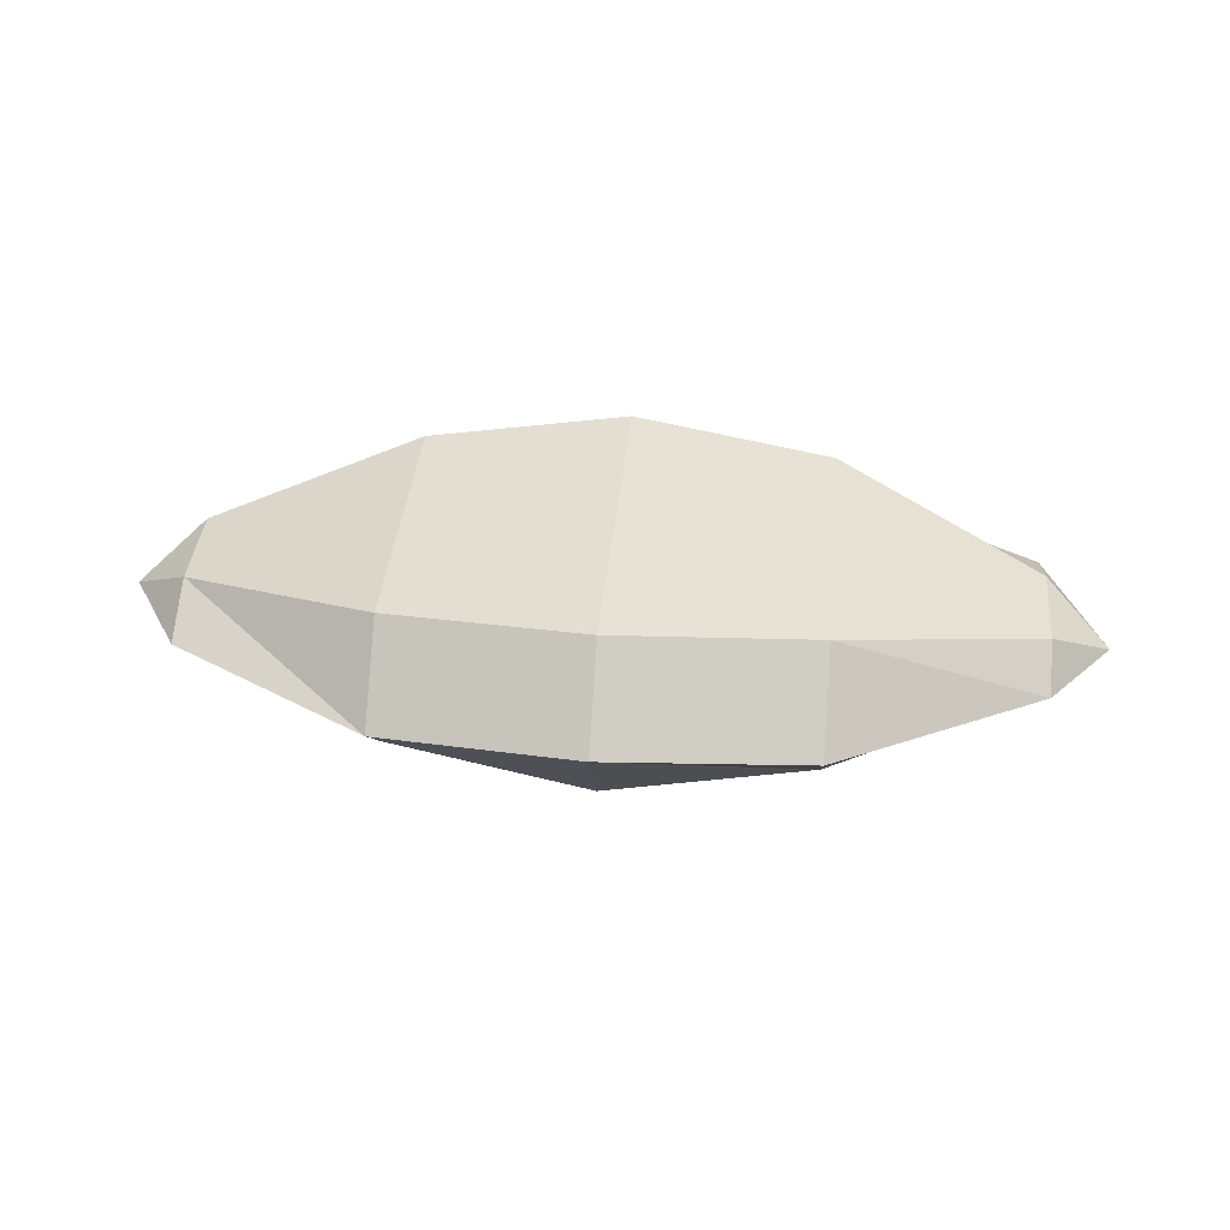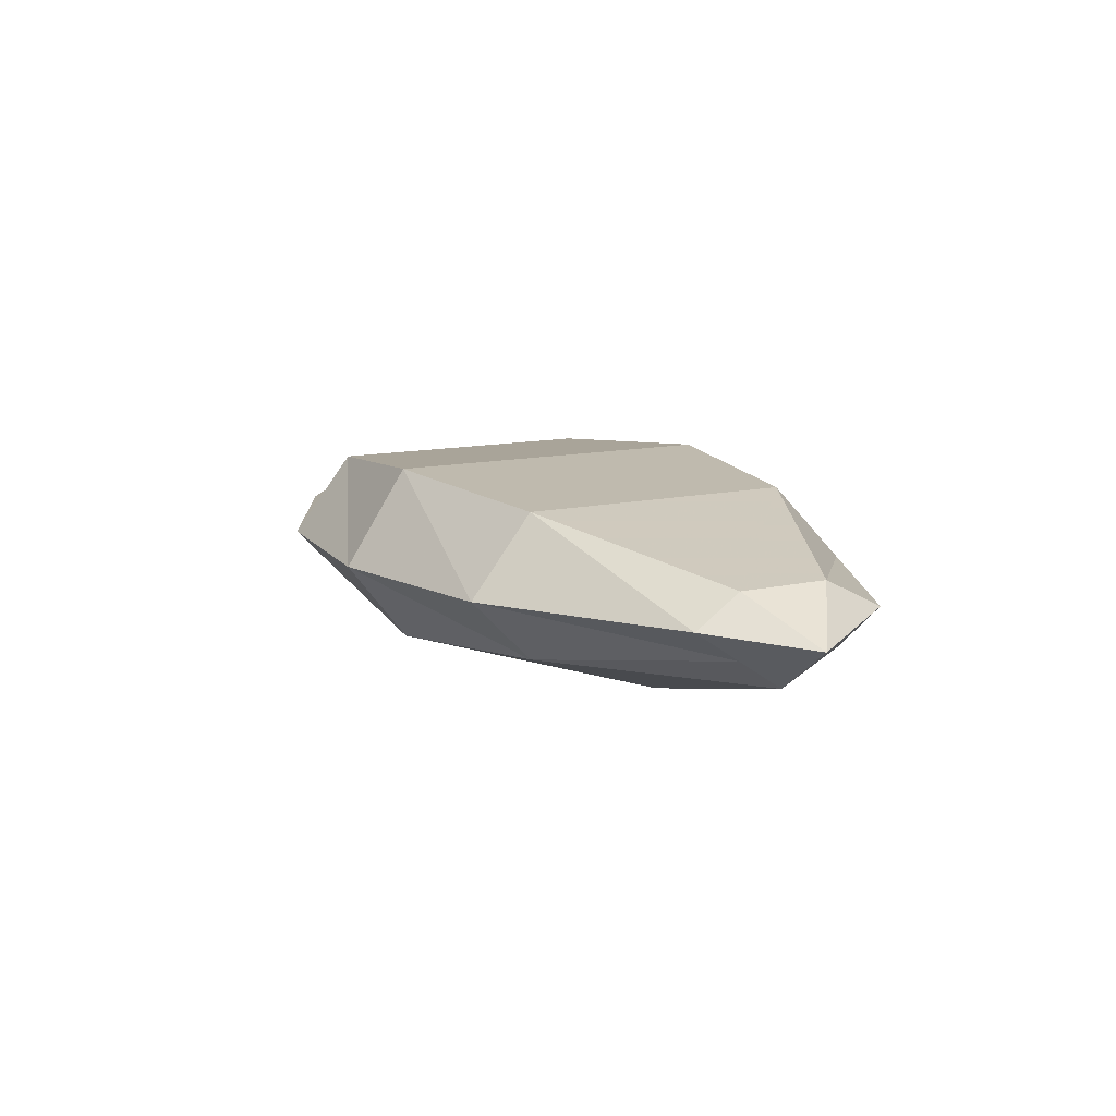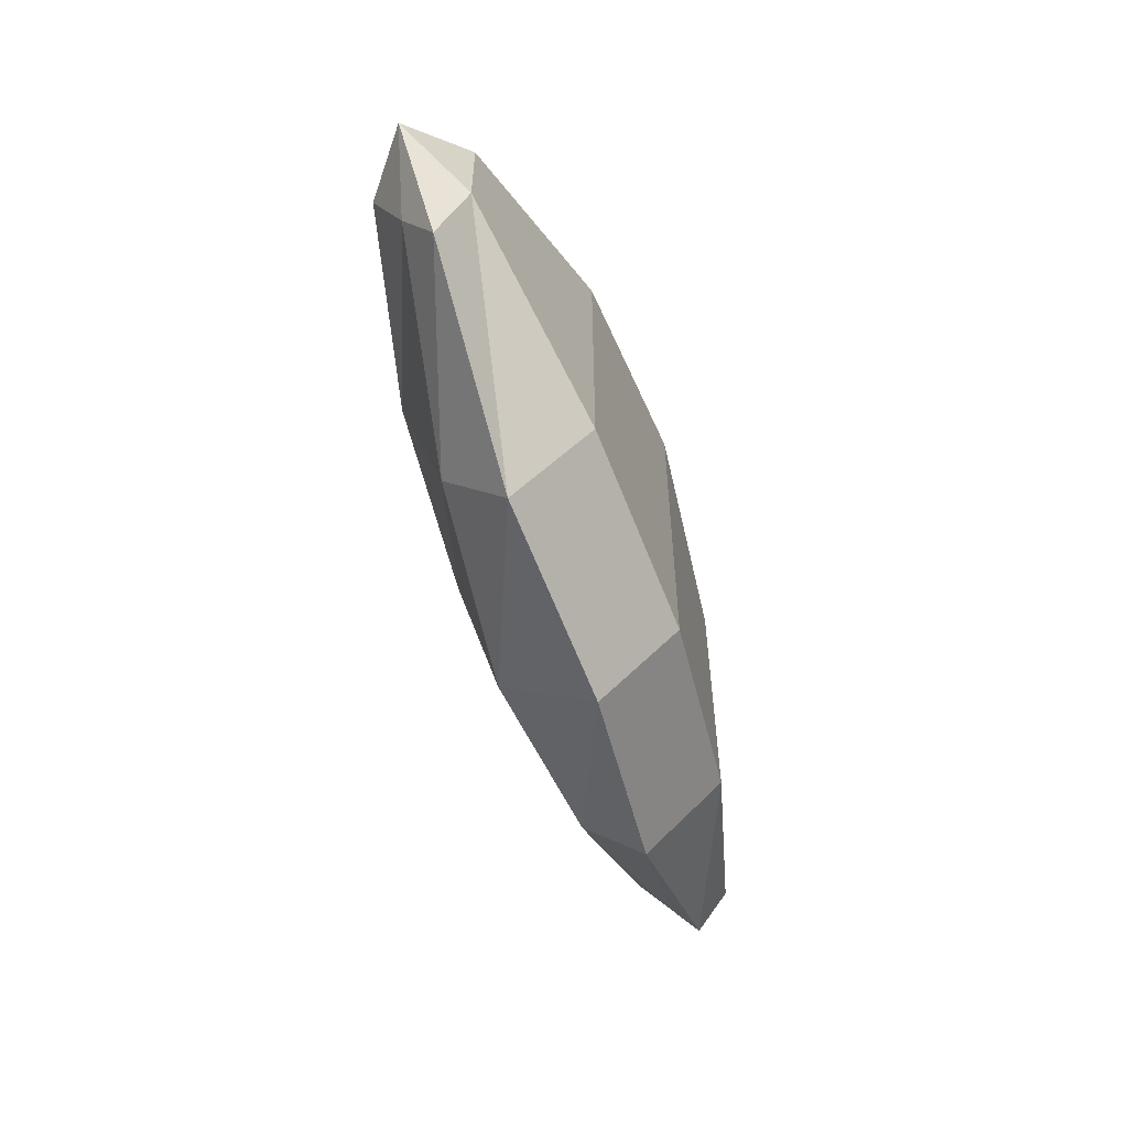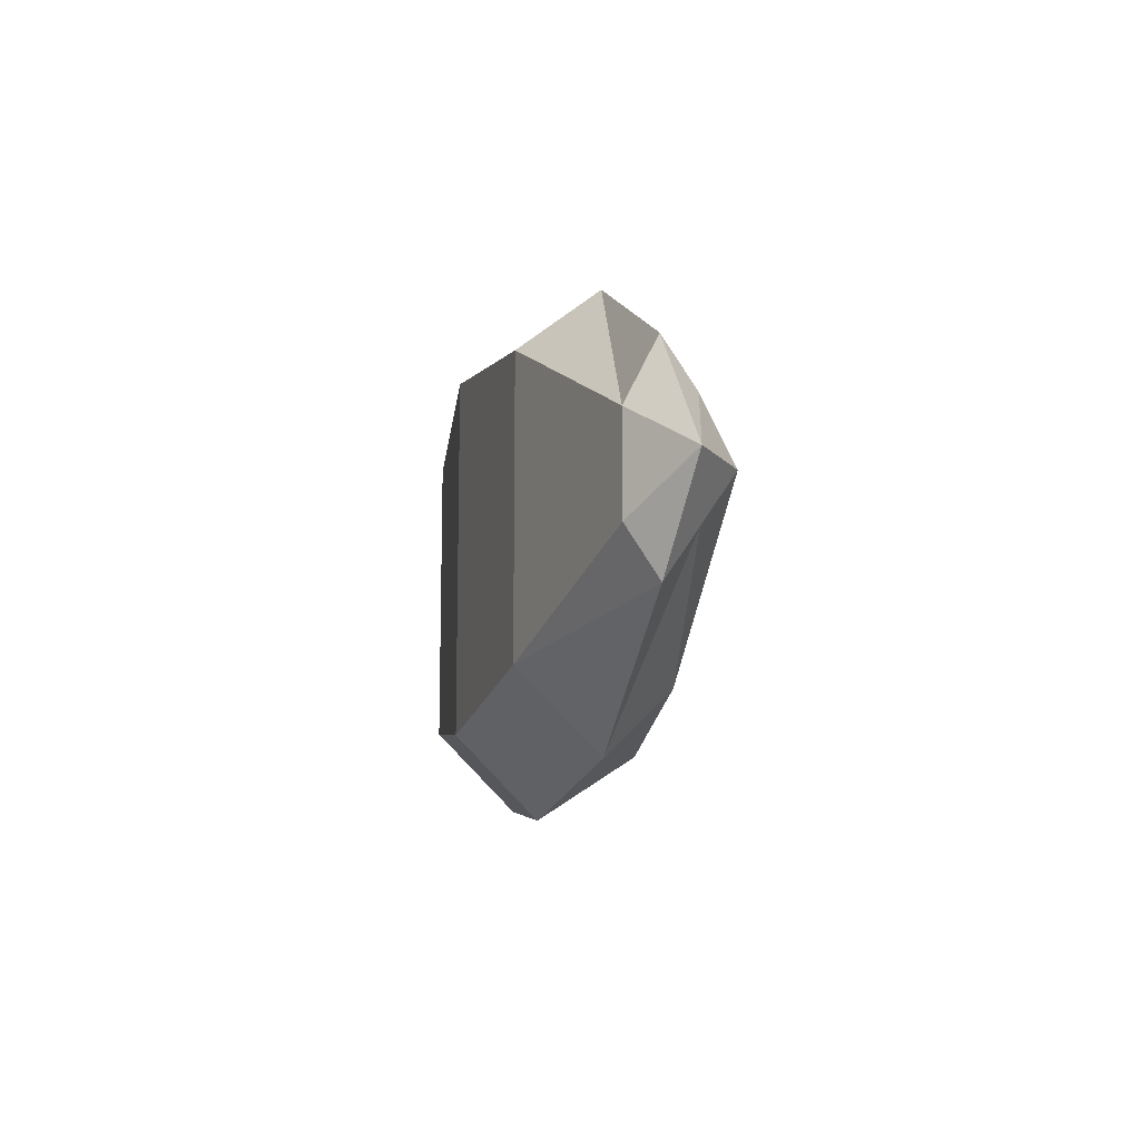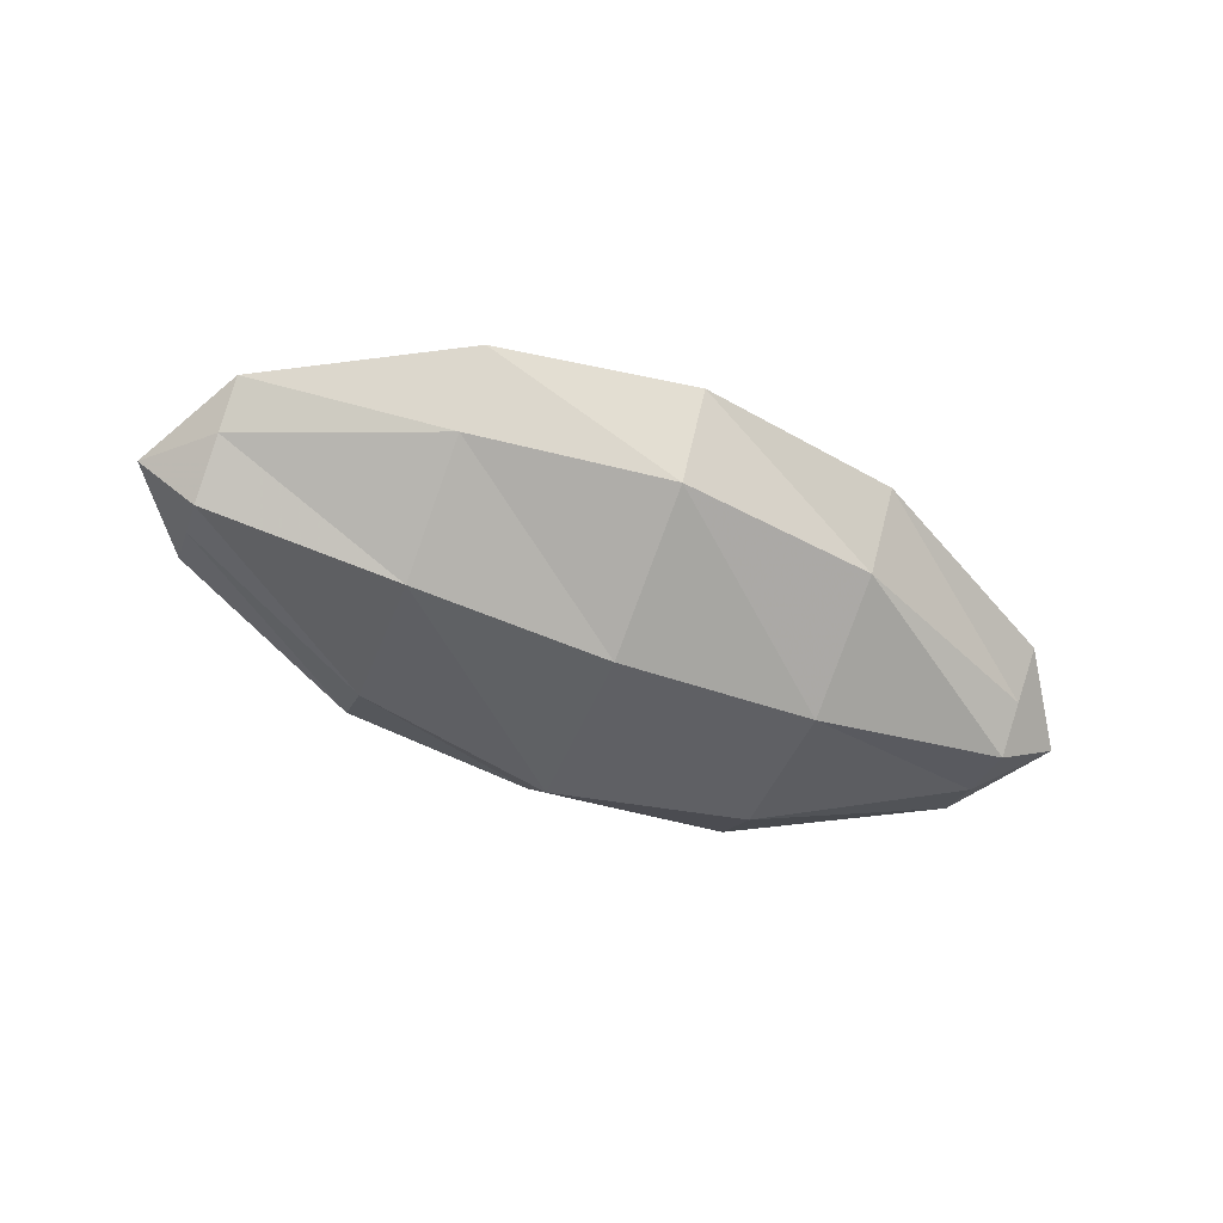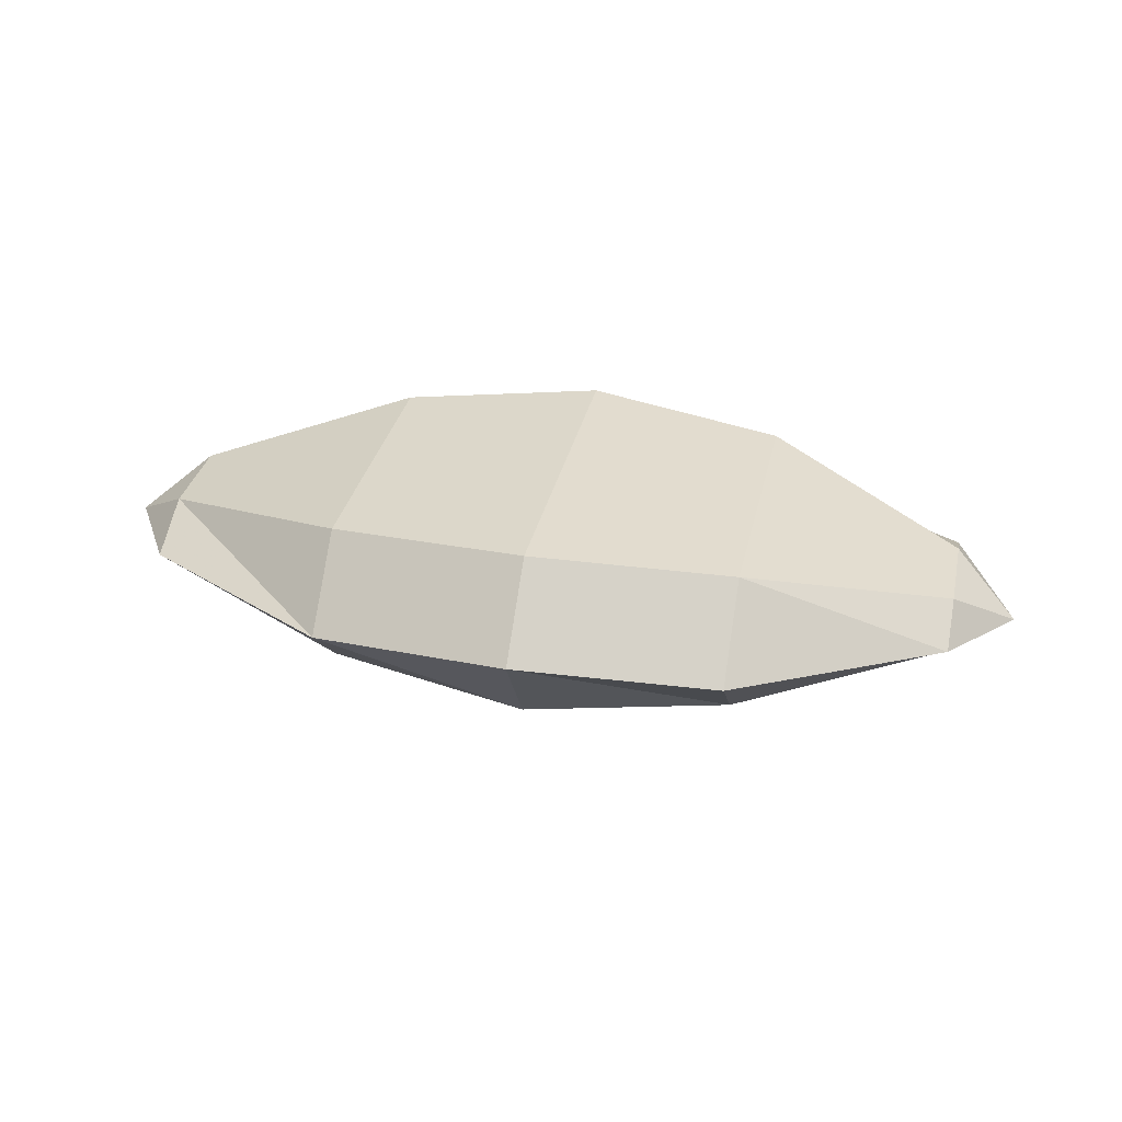
<metadata>
{"format":"obj","ext":"obj","renderer":"f3d","projection":"perspective","resolution":1024,"background":"white","views":[{"elev":38.9,"azim":-174.6,"up":"+Y"},{"elev":11.4,"azim":59.7,"up":"+Y"},{"elev":-57.8,"azim":107.8,"up":"+Z"},{"elev":-12.9,"azim":-102.3,"up":"+Z"},{"elev":-60.9,"azim":-20.9,"up":"+Y"},{"elev":32.9,"azim":-167.6,"up":"+Y"}]}
</metadata>
<code>
o spotanim/238
v -3 -42 -19
v -3 -48 -15
v 10 -48 -17
v 10 -43 -21
v -3 -42 -41
v -16 -43 -39
v -16 -43 -21
v -16 -48 -17
v -3 -53 -19
v 10 -52 -21
v 23 -50 -27
v 23 -48 -24
v 23 -46 -27
v 10 -43 -39
v -3 -47 -46
v -16 -48 -44
v -29 -48 -37
v -29 -46 -34
v -29 -46 -28
v -29 -48 -24
v -16 -52 -21
v -3 -56 -30
v 10 -55 -30
v 23 -52 -30
v 27 -49 -30
v 23 -46 -33
v 10 -48 -44
v -3 -53 -42
v -16 -52 -40
v -29 -50 -34
v -33 -49 -31
v -29 -50 -27
v -16 -55 -30
v 10 -52 -40
v 23 -50 -34
v 23 -48 -37
v -29 -52 -31
v -4 -43 -21
v -4 -49 -18
v 6 -49 -20
v 6 -44 -23
v -4 -43 -38
v -14 -44 -37
v -14 -44 -23
v -14 -49 -20
v -4 -52 -21
v 6 -51 -23
v 17 -49 -28
v 17 -49 -25
v 17 -47 -28
v 6 -44 -37
v -4 -48 -43
v -14 -49 -41
v -25 -49 -35
v -25 -47 -33
v -25 -47 -29
v -25 -49 -25
v -14 -51 -23
v -4 -55 -29
v 6 -54 -29
v 17 -51 -29
v 21 -49 -29
v 17 -47 -32
v 6 -49 -41
v -4 -52 -39
v -14 -51 -38
v -25 -49 -33
v -29 -49 -30
v -25 -49 -28
v -14 -54 -29
v 6 -51 -38
v 17 -49 -33
v 17 -49 -35
v -25 -51 -30
v -4 -45 -24
v -4 -49 -22
v 2 -49 -23
v 2 -46 -26
v -4 -45 -35
v -10 -46 -34
v -10 -46 -26
v -10 -49 -23
v -4 -51 -24
v 2 -50 -26
v 10 -49 -30
v 10 -49 -27
v 10 -48 -30
v 2 -46 -34
v -4 -49 -39
v -10 -49 -37
v -18 -49 -32
v -18 -48 -32
v -18 -48 -30
v -18 -49 -27
v -10 -50 -26
v -4 -53 -30
v 2 -52 -30
v 10 -50 -30
v 12 -49 -30
v 10 -48 -32
v 2 -49 -37
v -4 -51 -36
v -10 -50 -35
v -20 -49 -30
v -18 -49 -30
v -10 -52 -30
v 2 -50 -35
v 10 -49 -32
v -18 -50 -30
f 1 2 3
f 1 3 4
f 1 4 5
f 1 5 6
f 1 6 7
f 1 7 2
f 2 7 8
f 2 8 9
f 2 9 10
f 2 10 3
f 3 10 11
f 3 11 12
f 3 12 4
f 4 12 13
f 4 13 14
f 4 14 5
f 5 14 15
f 5 15 16
f 5 16 6
f 6 16 17
f 6 17 18
f 6 18 7
f 7 18 19
f 7 19 8
f 8 19 20
f 8 20 21
f 8 21 9
f 9 21 22
f 9 22 23
f 9 23 10
f 10 23 24
f 10 24 11
f 11 24 25
f 11 25 12
f 12 25 13
f 13 25 26
f 13 26 14
f 14 26 27
f 14 27 15
f 15 27 28
f 15 28 29
f 15 29 16
f 16 29 30
f 16 30 17
f 17 30 31
f 17 31 18
f 18 31 19
f 19 31 20
f 20 31 32
f 20 32 21
f 21 32 33
f 21 33 22
f 22 33 28
f 22 28 34
f 22 34 23
f 23 34 35
f 23 35 24
f 24 35 25
f 25 35 36
f 25 36 26
f 26 36 27
f 27 36 34
f 27 34 28
f 28 33 29
f 29 33 37
f 29 37 30
f 30 37 31
f 31 37 32
f 32 37 33
f 36 35 34
f 38 39 40
f 38 40 41
f 38 41 42
f 38 42 43
f 38 43 44
f 38 44 39
f 39 44 45
f 39 45 46
f 39 46 47
f 39 47 40
f 40 47 48
f 40 48 49
f 40 49 41
f 41 49 50
f 41 50 51
f 41 51 42
f 42 51 52
f 42 52 53
f 42 53 43
f 43 53 54
f 43 54 55
f 43 55 44
f 44 55 56
f 44 56 45
f 45 56 57
f 45 57 58
f 45 58 46
f 46 58 59
f 46 59 60
f 46 60 47
f 47 60 61
f 47 61 48
f 48 61 62
f 48 62 49
f 49 62 50
f 50 62 63
f 50 63 51
f 51 63 64
f 51 64 52
f 52 64 65
f 52 65 66
f 52 66 53
f 53 66 67
f 53 67 54
f 54 67 68
f 54 68 55
f 55 68 56
f 56 68 57
f 57 68 69
f 57 69 58
f 58 69 70
f 58 70 59
f 59 70 65
f 59 65 71
f 59 71 60
f 60 71 72
f 60 72 61
f 61 72 62
f 62 72 73
f 62 73 63
f 63 73 64
f 64 73 71
f 64 71 65
f 65 70 66
f 66 70 74
f 66 74 67
f 67 74 68
f 68 74 69
f 69 74 70
f 73 72 71
f 75 76 77
f 75 77 78
f 75 78 79
f 75 79 80
f 75 80 81
f 75 81 76
f 76 81 82
f 76 82 83
f 76 83 84
f 76 84 77
f 77 84 85
f 77 85 86
f 77 86 78
f 78 86 87
f 78 87 88
f 78 88 79
f 79 88 89
f 79 89 90
f 79 90 80
f 80 90 91
f 80 91 92
f 80 92 81
f 81 92 93
f 81 93 82
f 82 93 94
f 82 94 95
f 82 95 83
f 83 95 96
f 83 96 97
f 83 97 84
f 84 97 98
f 84 98 85
f 85 98 99
f 85 99 86
f 86 99 87
f 87 99 100
f 87 100 88
f 88 100 101
f 88 101 89
f 89 101 102
f 89 102 103
f 89 103 90
f 90 103 91
f 90 91 91
f 91 91 104
f 91 104 92
f 92 104 93
f 93 104 94
f 94 104 105
f 94 105 95
f 95 105 106
f 95 106 96
f 96 106 102
f 96 102 107
f 96 107 97
f 97 107 108
f 97 108 98
f 98 108 99
f 99 108 108
f 99 108 100
f 100 108 101
f 101 108 107
f 101 107 102
f 102 106 103
f 103 106 109
f 103 109 91
f 91 109 104
f 104 109 105
f 105 109 106
f 108 108 107

</code>
